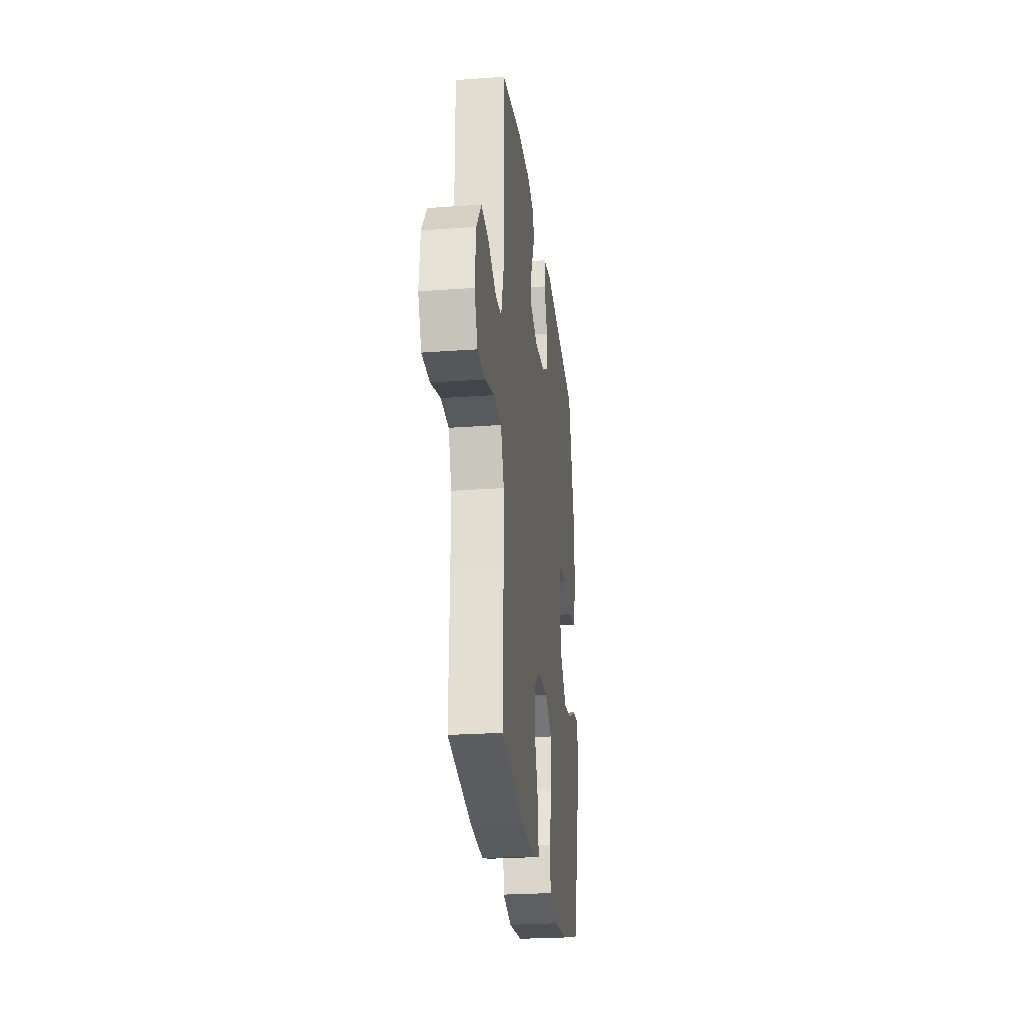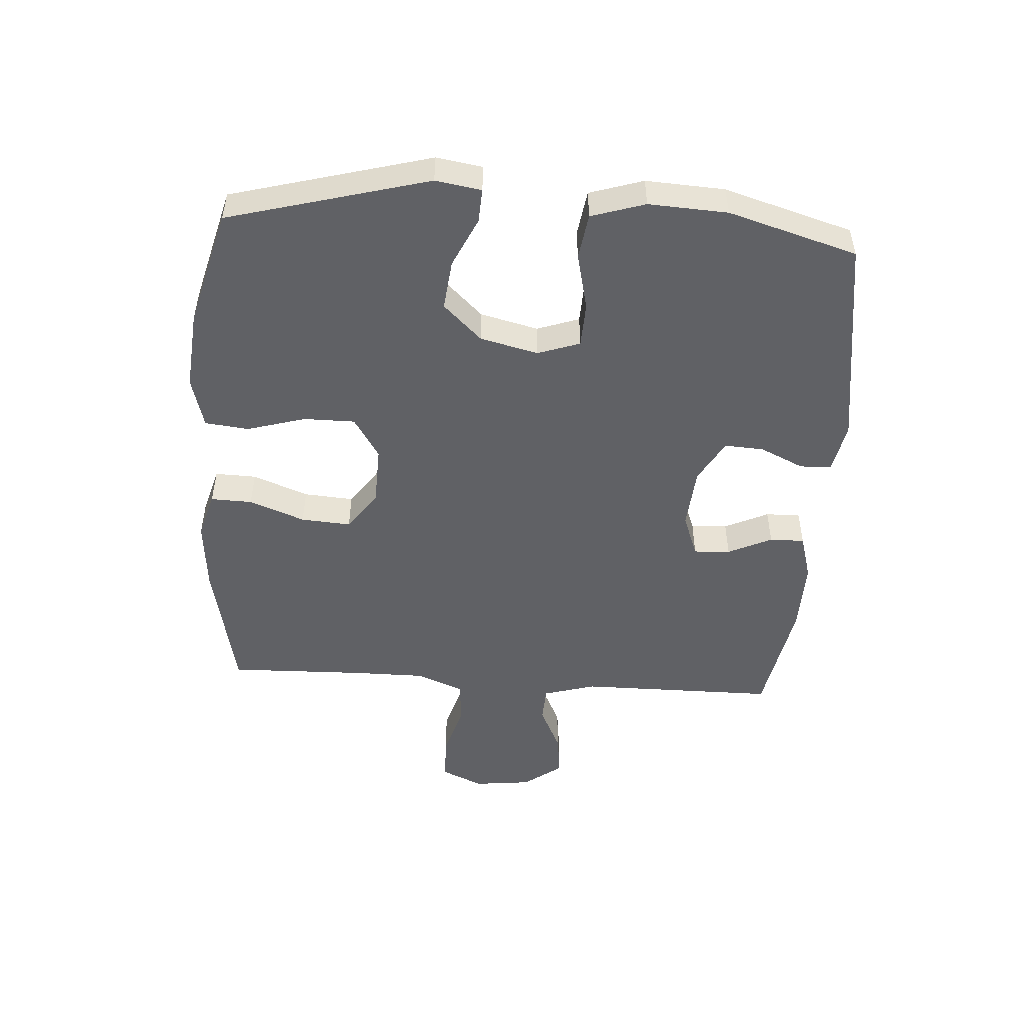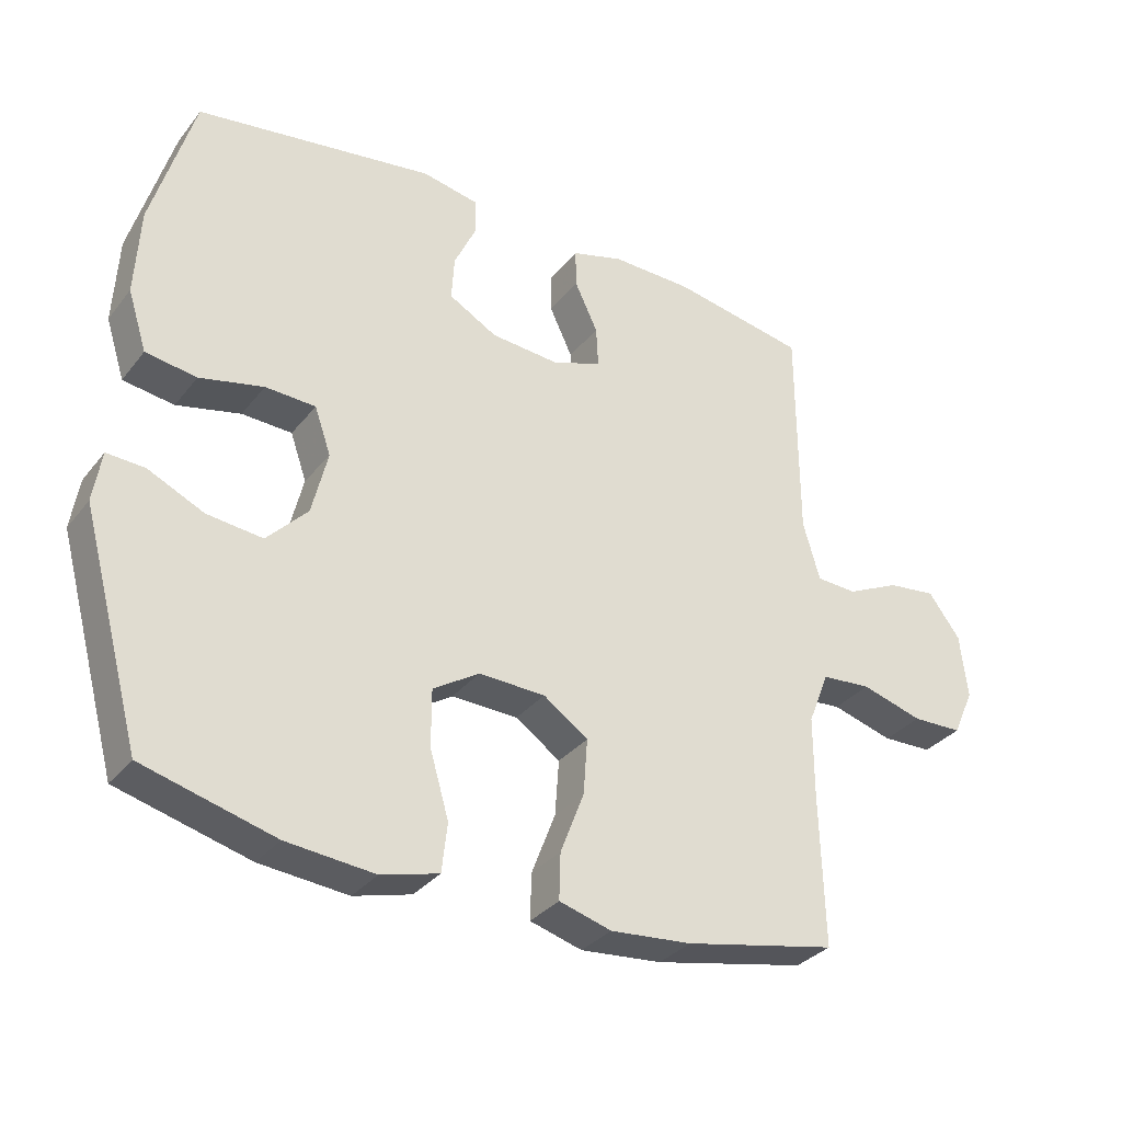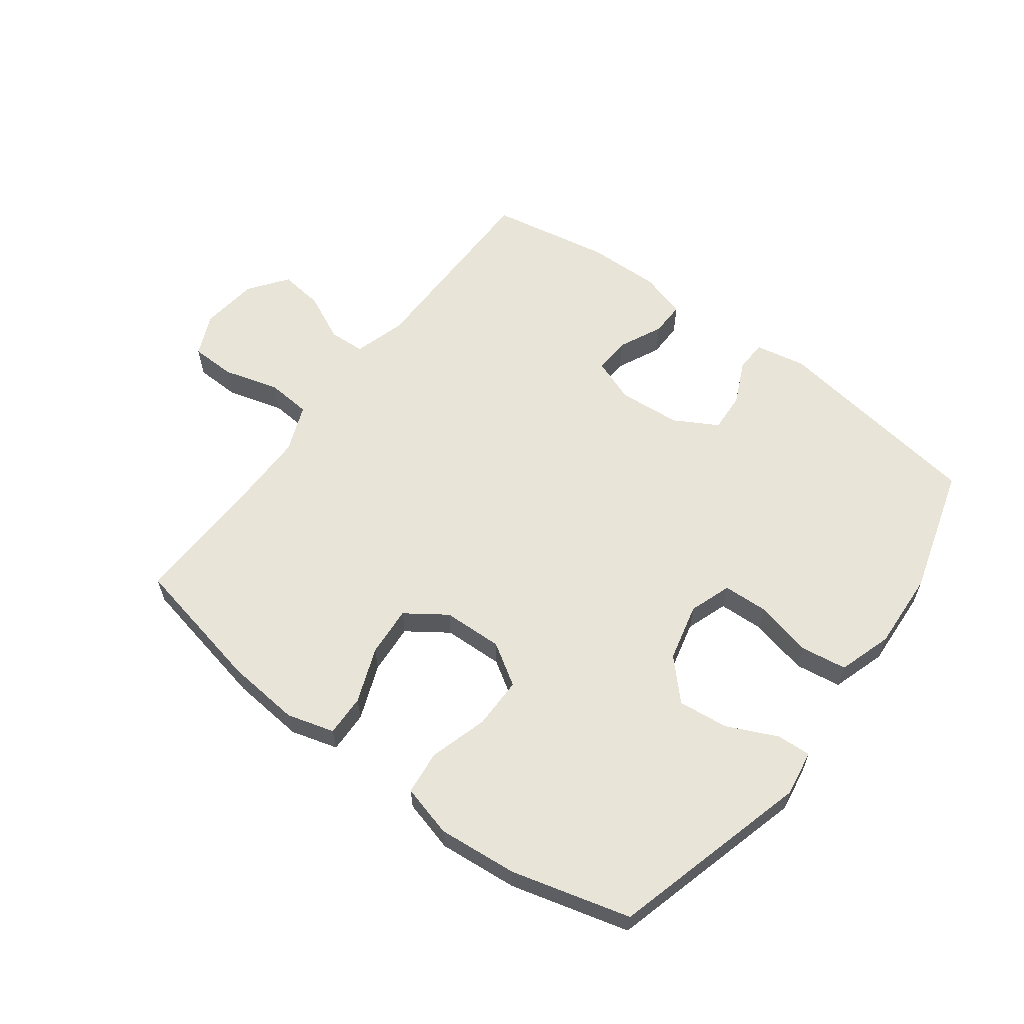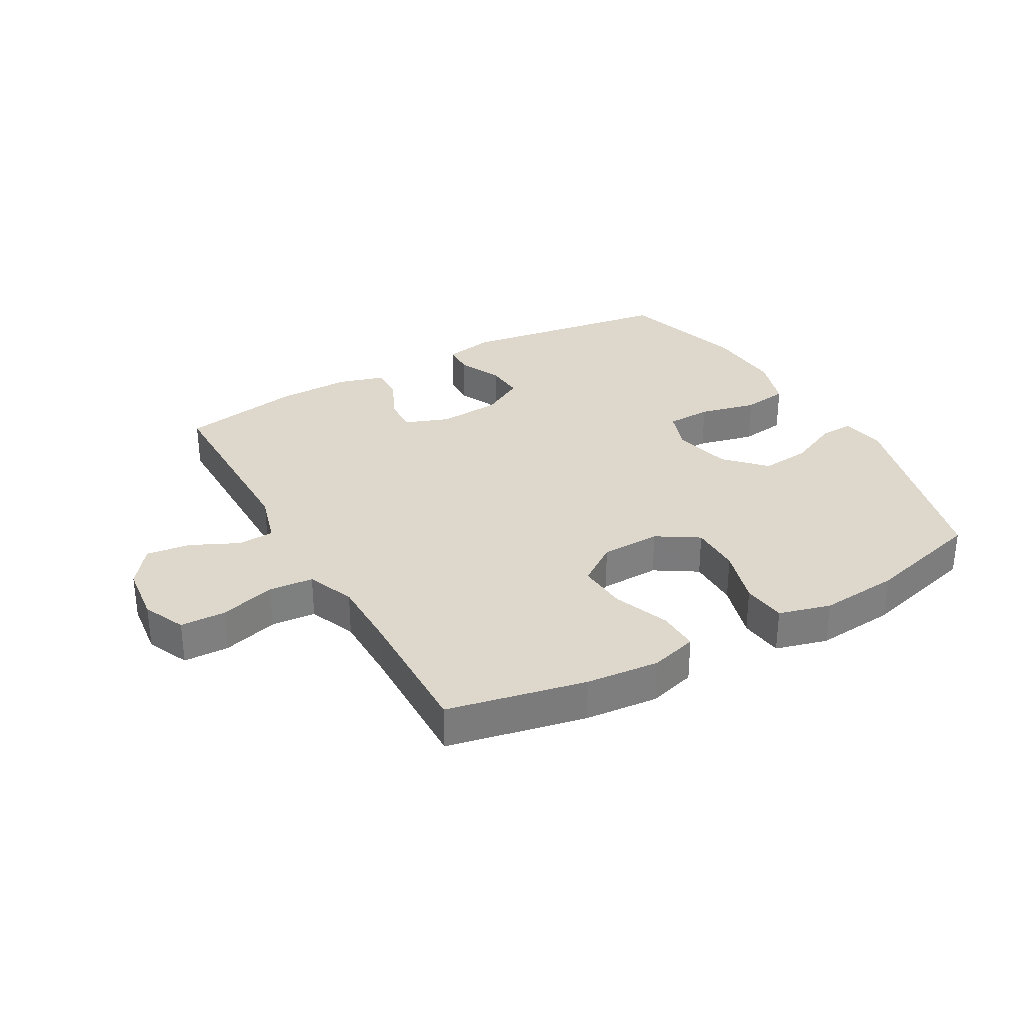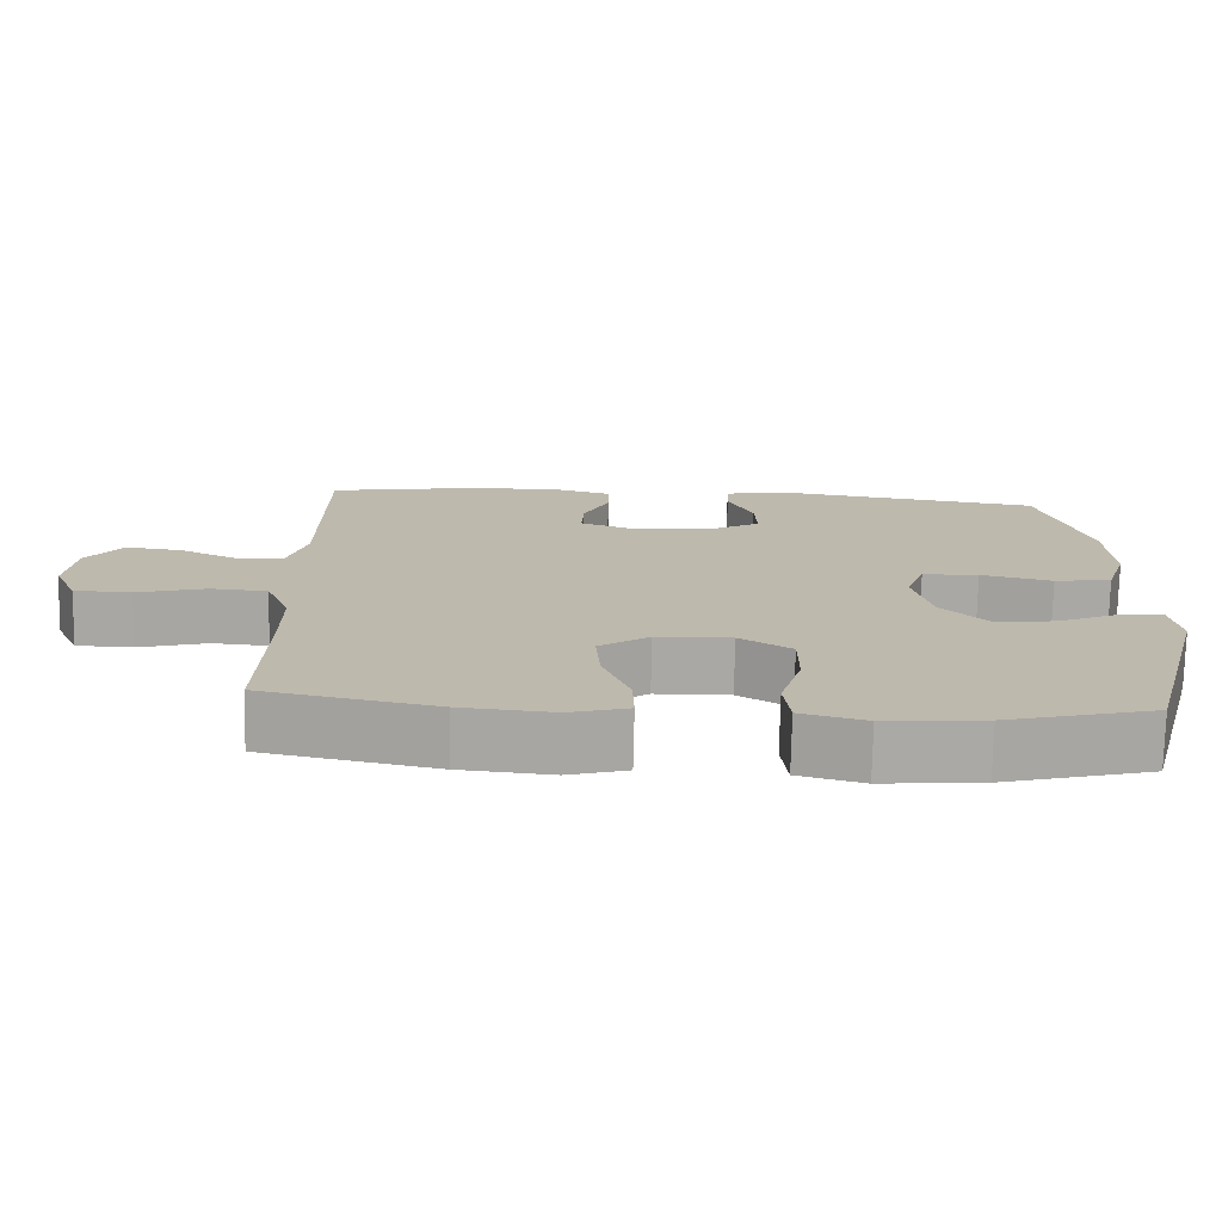
<metadata>
{"format":"obj","ext":"obj","renderer":"f3d","projection":"perspective","resolution":1024,"background":"white","views":[{"elev":-25.2,"azim":96.7,"up":"+Z"},{"elev":-49.5,"azim":-93.8,"up":"+Y"},{"elev":-32.6,"azim":-31.9,"up":"+Z"},{"elev":60.3,"azim":-143.2,"up":"+Y"},{"elev":31.5,"azim":150.5,"up":"+Y"},{"elev":-75.0,"azim":178.7,"up":"+Z"}]}
</metadata>
<code>
v -0.5 0.07 -0.5
v -0.589 0.07 -0.172
v -0.577 0.07 -0.097
v -0.521 0.07 -0.1
v -0.439 0.07 -0.138
v -0.357 0.07 -0.147
v -0.297 0.07 -0.084
v -0.274 0.07 0.011
v -0.298 0.07 0.08
v -0.372 0.07 0.083
v -0.466 0.07 0.061
v -0.541 0.07 0.072
v -0.569 0.07 0.16
v -0.562 0.07 0.289
v -0.5 0.07 0.5
v -0.149 0.07 0.552
v -0.066 0.07 0.536
v -0.064 0.07 0.484
v -0.097 0.07 0.413
v -0.101 0.07 0.348
v -0.03 0.07 0.308
v 0.072 0.07 0.3
v 0.144 0.07 0.327
v 0.141 0.07 0.387
v 0.107 0.07 0.459
v 0.106 0.07 0.516
v 0.182 0.07 0.538
v 0.302 0.07 0.536
v 0.5 0.07 0.5
v 0.501 0.07 0.174
v 0.526 0.07 0.088
v 0.586 0.07 0.085
v 0.664 0.07 0.122
v 0.736 0.07 0.131
v 0.783 0.07 0.068
v 0.794 0.07 -0.027
v 0.763 0.07 -0.096
v 0.689 0.07 -0.098
v 0.598 0.07 -0.072
v 0.525 0.07 -0.078
v 0.494 0.07 -0.156
v 0.494 0.07 -0.274
v 0.5 0.07 -0.5
v 0.275 0.07 -0.547
v 0.155 0.07 -0.558
v 0.078 0.07 -0.536
v 0.08 0.07 -0.468
v 0.115 0.07 -0.377
v 0.121 0.07 -0.295
v 0.055 0.07 -0.249
v -0.043 0.07 -0.246
v -0.111 0.07 -0.289
v -0.111 0.07 -0.373
v -0.083 0.07 -0.469
v -0.091 0.07 -0.541
v -0.176 0.07 -0.564
v -0.306 0.07 -0.552
v -0.5 0 -0.5
v -0.589 0 -0.172
v -0.577 0 -0.097
v -0.521 0 -0.1
v -0.439 0 -0.138
v -0.357 0 -0.147
v -0.297 0 -0.084
v -0.274 0 0.011
v -0.298 0 0.08
v -0.372 0 0.083
v -0.466 0 0.061
v -0.541 0 0.072
v -0.569 0 0.16
v -0.562 0 0.289
v -0.5 0 0.5
v -0.149 0 0.552
v -0.066 0 0.536
v -0.064 0 0.484
v -0.097 0 0.413
v -0.101 0 0.348
v -0.03 0 0.308
v 0.072 0 0.3
v 0.144 0 0.327
v 0.141 0 0.387
v 0.107 0 0.459
v 0.106 0 0.516
v 0.182 0 0.538
v 0.302 0 0.536
v 0.5 0 0.5
v 0.501 0 0.174
v 0.526 0 0.088
v 0.586 0 0.085
v 0.664 0 0.122
v 0.736 0 0.131
v 0.783 0 0.068
v 0.794 0 -0.027
v 0.763 0 -0.096
v 0.689 0 -0.098
v 0.598 0 -0.072
v 0.525 0 -0.078
v 0.494 0 -0.156
v 0.494 0 -0.274
v 0.5 0 -0.5
v 0.275 0 -0.547
v 0.155 0 -0.558
v 0.078 0 -0.536
v 0.08 0 -0.468
v 0.115 0 -0.377
v 0.121 0 -0.295
v 0.055 0 -0.249
v -0.043 0 -0.246
v -0.111 0 -0.289
v -0.111 0 -0.373
v -0.083 0 -0.469
v -0.091 0 -0.541
v -0.176 0 -0.564
v -0.306 0 -0.552
f 3 4 5
f 2 3 5
f 1 2 5
f 57 1 5
f 56 57 5
f 55 56 5
f 54 55 5
f 53 54 5
f 52 53 5 6
f 51 52 6 7
f 50 51 7 8
f 49 50 8 9
f 46 47 48
f 45 46 48
f 44 45 48
f 43 44 48
f 42 43 48
f 41 42 48 49
f 40 41 49 9
f 37 38 39
f 36 37 39
f 35 36 39
f 34 35 39
f 33 34 39
f 32 33 39
f 39 40 9
f 32 39 9
f 31 32 9
f 28 29 30
f 27 28 30
f 26 27 30
f 25 26 30
f 24 25 30
f 23 24 30 31
f 31 9 10
f 23 31 10
f 22 23 10
f 17 18 19
f 16 17 19
f 15 16 19
f 14 15 19
f 13 14 19
f 12 13 19
f 11 12 19
f 10 11 19
f 10 19 20
f 21 22 10
f 10 20 21
f 62 61 60
f 62 60 59
f 62 59 58
f 62 58 114
f 62 114 113
f 62 113 112
f 62 112 111
f 62 111 110
f 63 62 110 109
f 64 63 109 108
f 65 64 108 107
f 66 65 107 106
f 105 104 103
f 105 103 102
f 105 102 101
f 105 101 100
f 105 100 99
f 106 105 99 98
f 66 106 98 97
f 96 95 94
f 96 94 93
f 96 93 92
f 96 92 91
f 96 91 90
f 96 90 89
f 66 97 96
f 66 96 89
f 66 89 88
f 87 86 85
f 87 85 84
f 87 84 83
f 87 83 82
f 87 82 81
f 88 87 81 80
f 67 66 88
f 67 88 80
f 67 80 79
f 76 75 74
f 76 74 73
f 76 73 72
f 76 72 71
f 76 71 70
f 76 70 69
f 76 69 68
f 76 68 67
f 77 76 67
f 67 79 78
f 78 77 67
f 1 58 59 2
f 2 59 60 3
f 3 60 61 4
f 4 61 62 5
f 5 62 63 6
f 6 63 64 7
f 7 64 65 8
f 8 65 66 9
f 9 66 67 10
f 10 67 68 11
f 11 68 69 12
f 12 69 70 13
f 13 70 71 14
f 14 71 72 15
f 15 72 73 16
f 16 73 74 17
f 17 74 75 18
f 18 75 76 19
f 19 76 77 20
f 20 77 78 21
f 21 78 79 22
f 22 79 80 23
f 23 80 81 24
f 24 81 82 25
f 25 82 83 26
f 26 83 84 27
f 27 84 85 28
f 28 85 86 29
f 29 86 87 30
f 30 87 88 31
f 31 88 89 32
f 32 89 90 33
f 33 90 91 34
f 34 91 92 35
f 35 92 93 36
f 36 93 94 37
f 37 94 95 38
f 38 95 96 39
f 39 96 97 40
f 40 97 98 41
f 41 98 99 42
f 42 99 100 43
f 43 100 101 44
f 44 101 102 45
f 45 102 103 46
f 46 103 104 47
f 47 104 105 48
f 48 105 106 49
f 49 106 107 50
f 50 107 108 51
f 51 108 109 52
f 52 109 110 53
f 53 110 111 54
f 54 111 112 55
f 55 112 113 56
f 56 113 114 57
f 57 114 58 1

</code>
